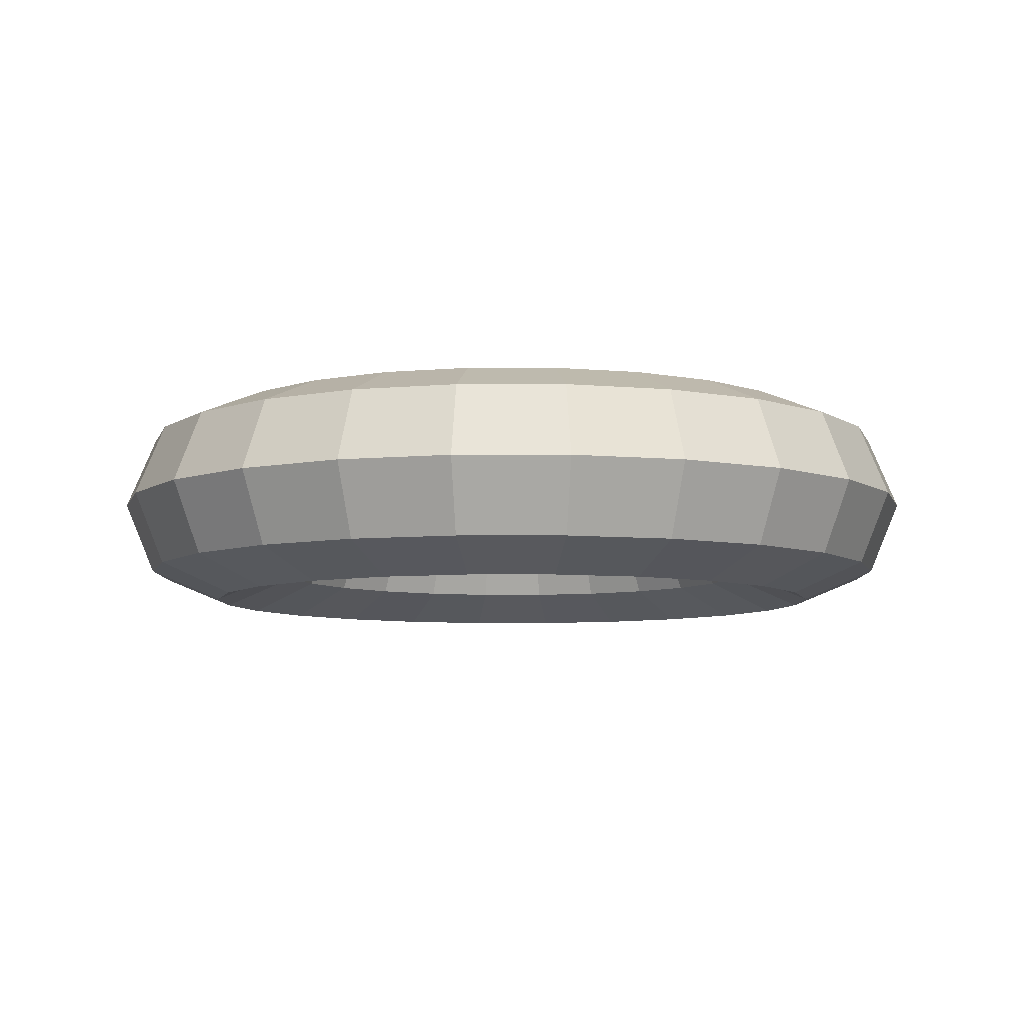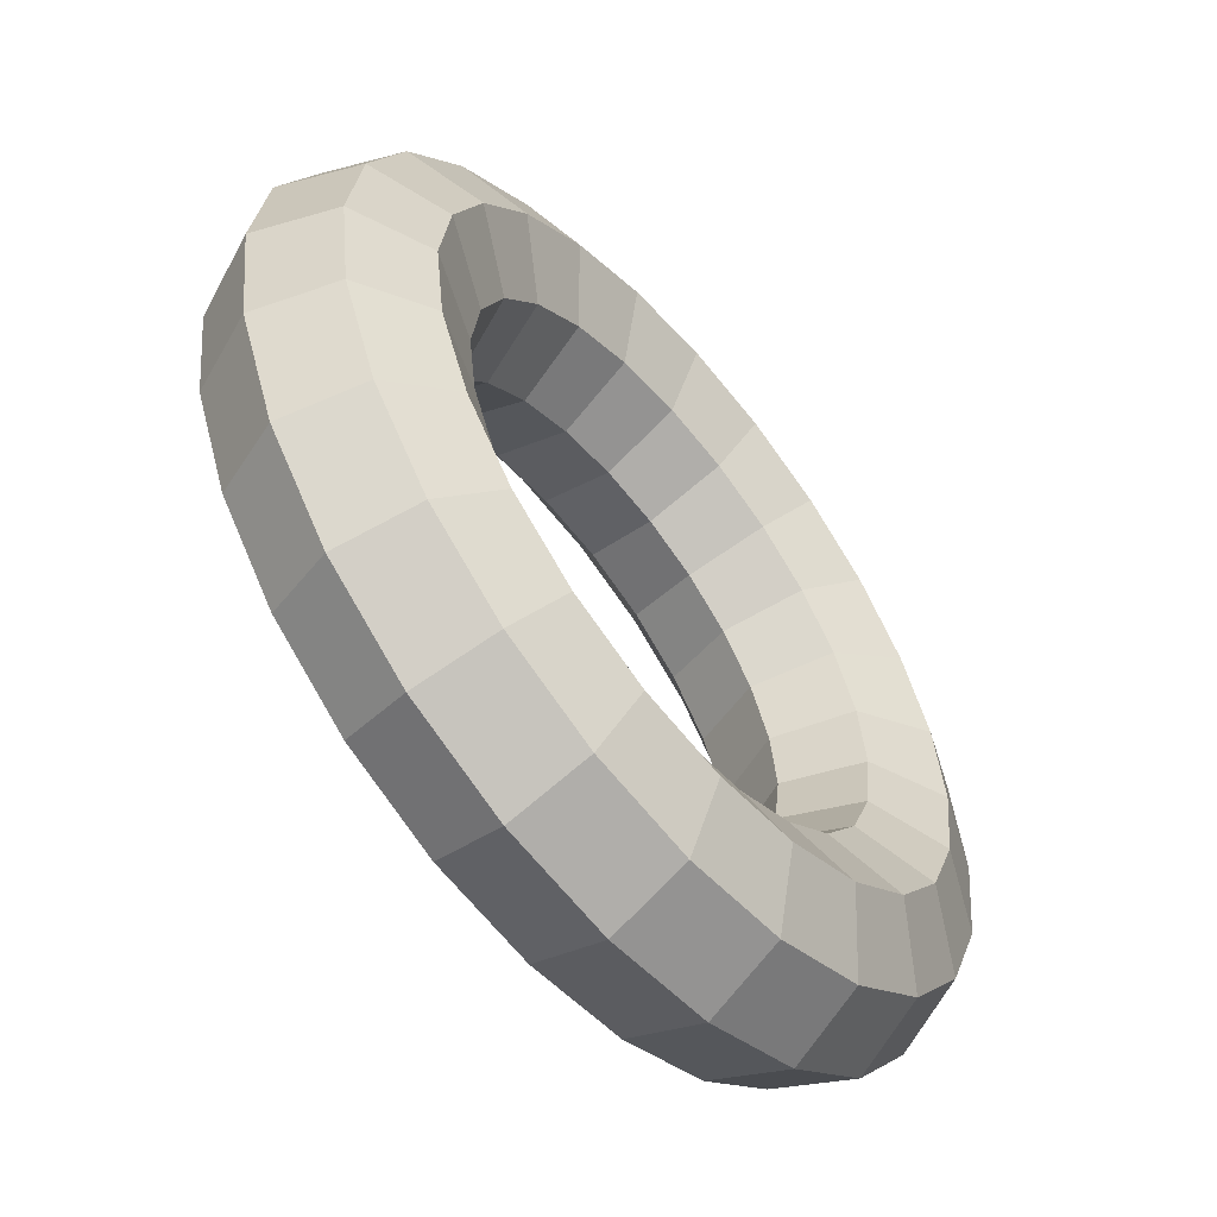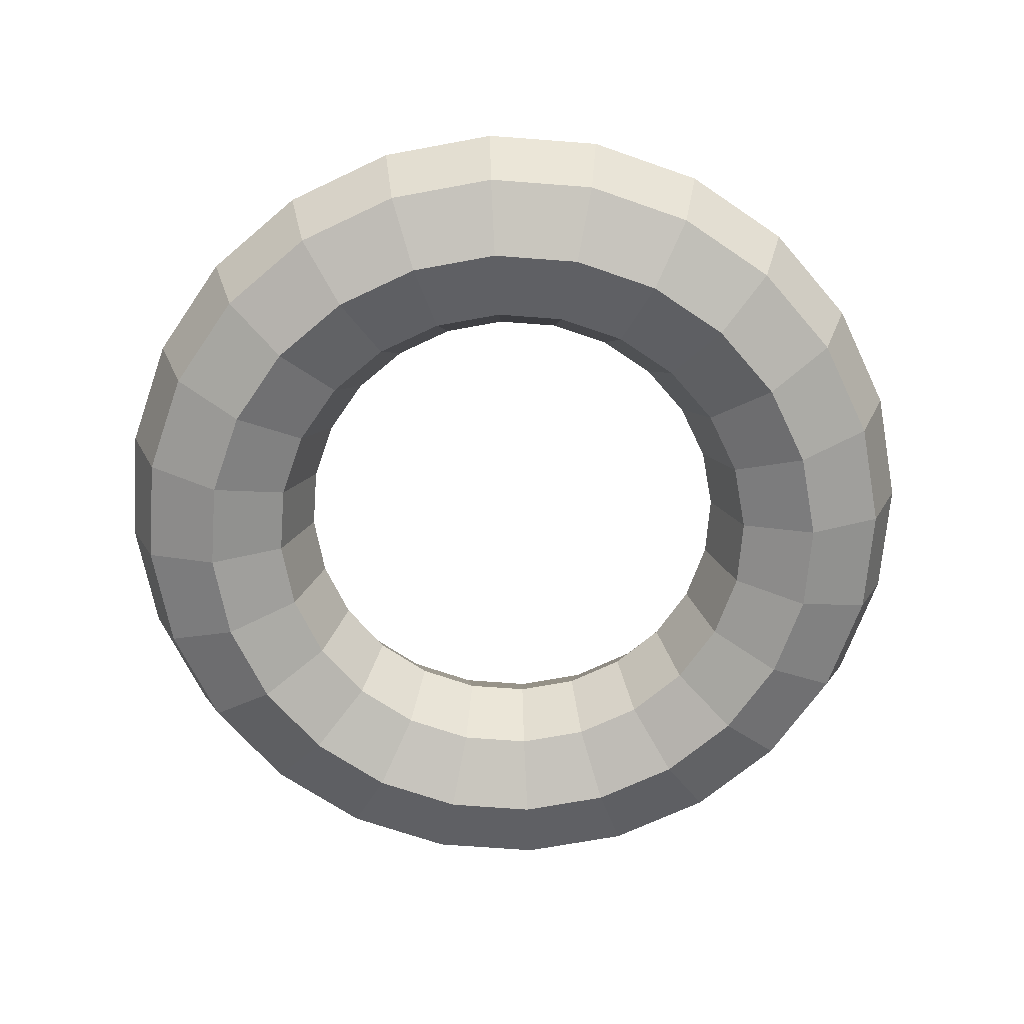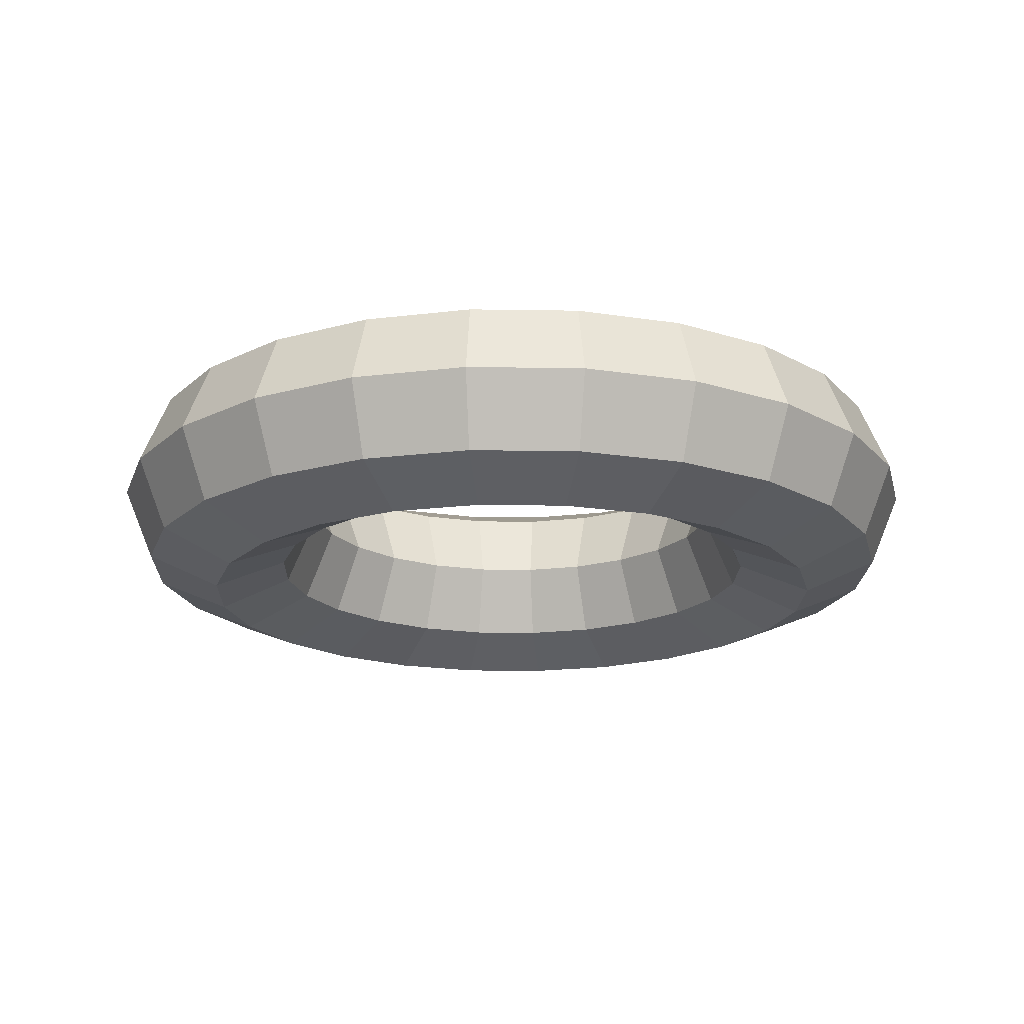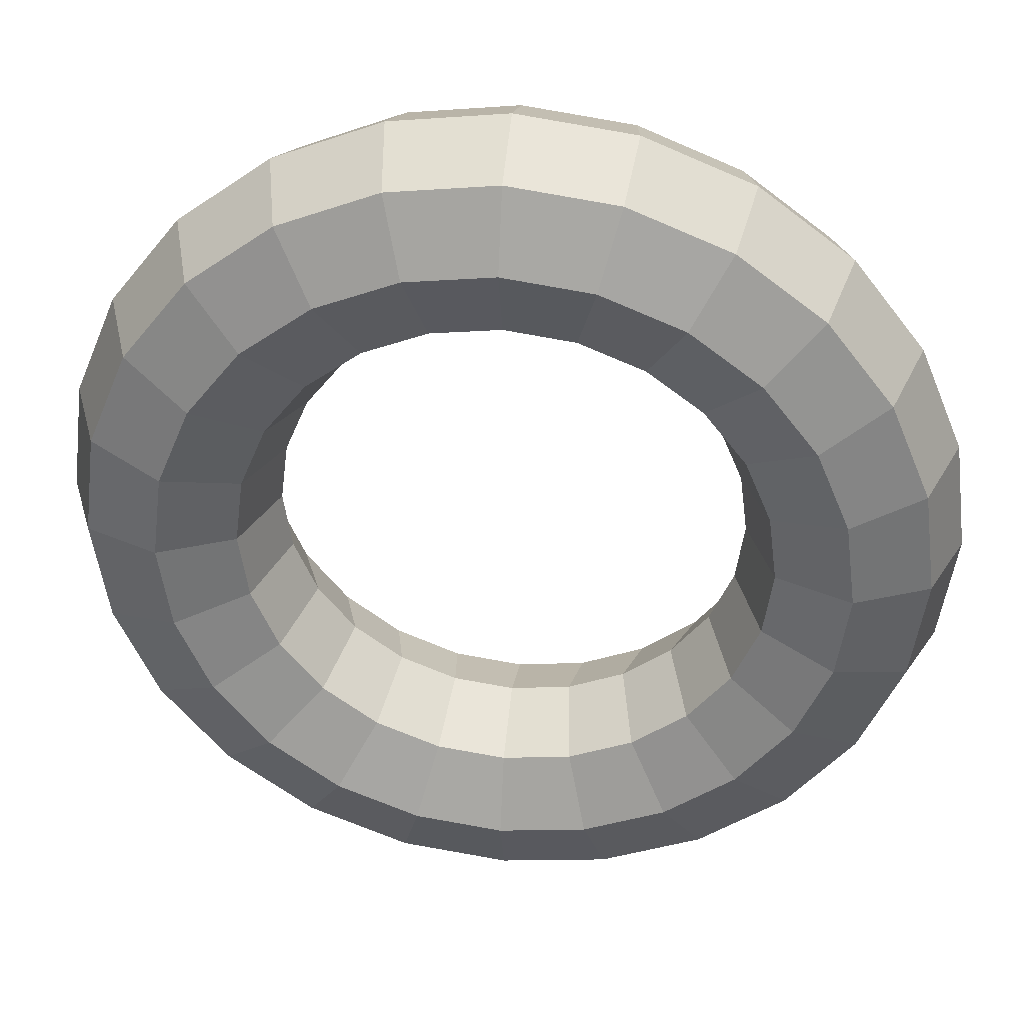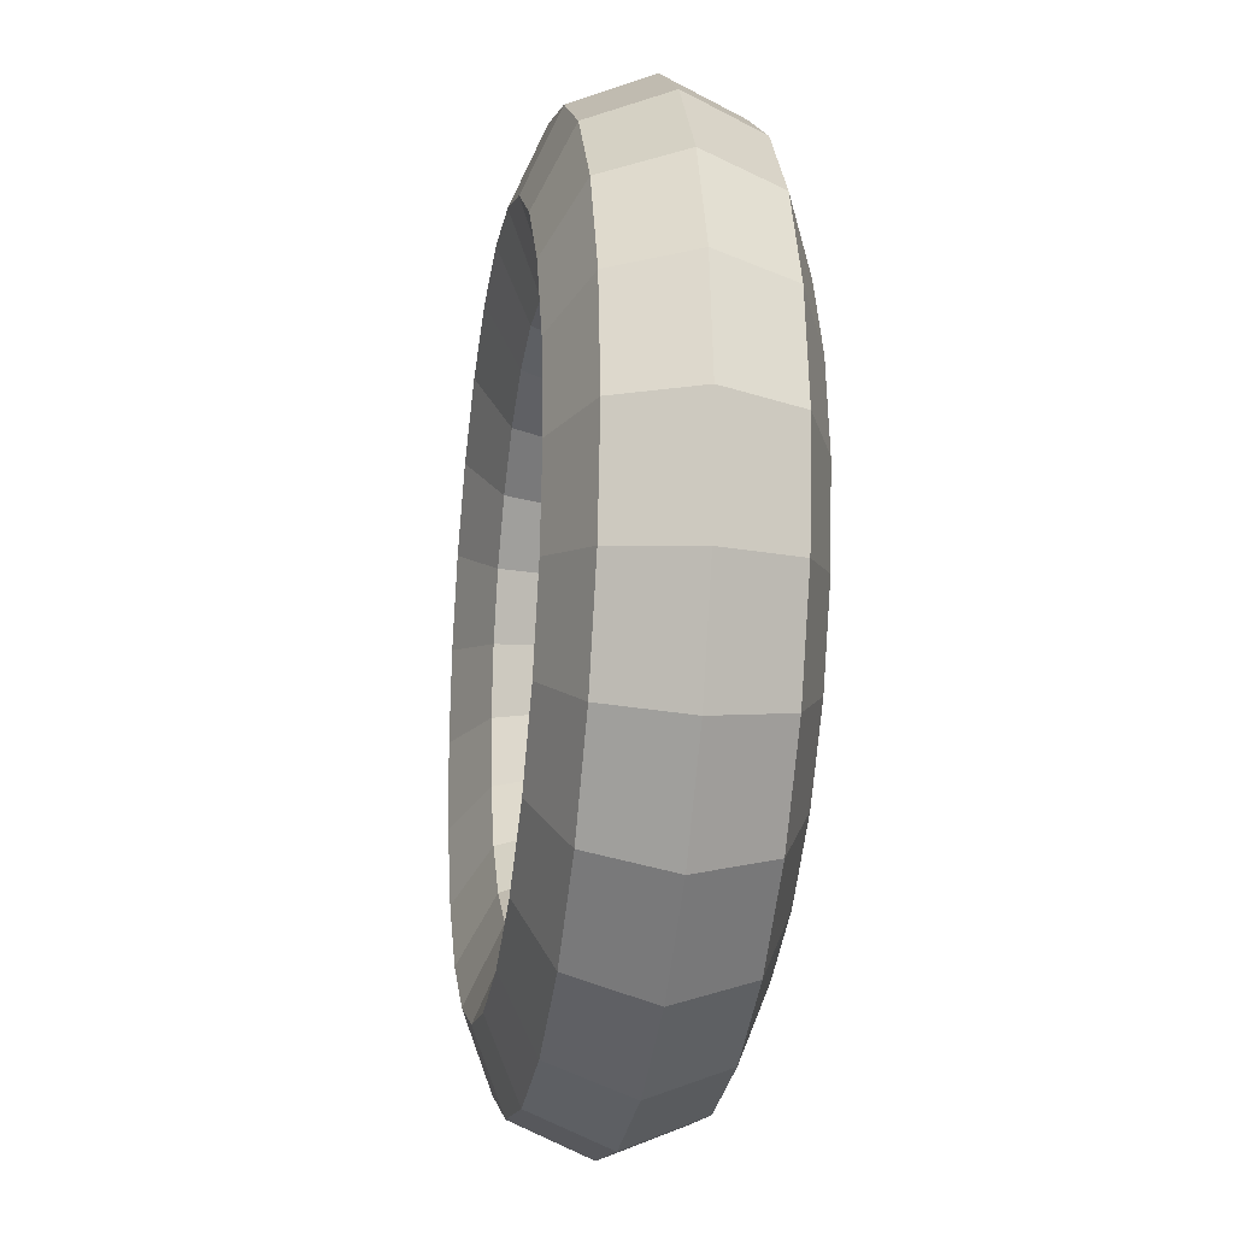
<metadata>
{"format":"obj","ext":"obj","renderer":"f3d","projection":"perspective","resolution":1024,"background":"white","views":[{"elev":-7.2,"azim":-37.4,"up":"+Y"},{"elev":-58.0,"azim":129.4,"up":"+Z"},{"elev":-67.7,"azim":-41.9,"up":"+Y"},{"elev":-18.6,"azim":110.8,"up":"+Y"},{"elev":37.1,"azim":6.6,"up":"+Z"},{"elev":-21.5,"azim":81.3,"up":"+Z"}]}
</metadata>
<code>
o Torus
v 1.05 0 0
v 0.9768 0.1768 0
v 0.8 0.25 0
v 0.6232 0.1768 0
v 0.55 0 0
v 0.6232 -0.1768 0
v 0.8 -0.25 0
v 0.9768 -0.1768 0
v 1.014 0 -0.2718
v 0.9435 0.1768 -0.2528
v 0.7727 0.25 -0.2071
v 0.602 0.1768 -0.1613
v 0.5313 0 -0.1424
v 0.602 -0.1768 -0.1613
v 0.7727 -0.25 -0.2071
v 0.9435 -0.1768 -0.2528
v 0.9093 0 -0.525
v 0.8459 0.1768 -0.4884
v 0.6928 0.25 -0.4
v 0.5397 0.1768 -0.3116
v 0.4763 0 -0.275
v 0.5397 -0.1768 -0.3116
v 0.6928 -0.25 -0.4
v 0.8459 -0.1768 -0.4884
v 0.7425 0 -0.7425
v 0.6907 0.1768 -0.6907
v 0.5657 0.25 -0.5657
v 0.4407 0.1768 -0.4407
v 0.3889 0 -0.3889
v 0.4407 -0.1768 -0.4407
v 0.5657 -0.25 -0.5657
v 0.6907 -0.1768 -0.6907
v 0.525 0 -0.9093
v 0.4884 0.1768 -0.8459
v 0.4 0.25 -0.6928
v 0.3116 0.1768 -0.5397
v 0.275 0 -0.4763
v 0.3116 -0.1768 -0.5397
v 0.4 -0.25 -0.6928
v 0.4884 -0.1768 -0.8459
v 0.2718 0 -1.014
v 0.2528 0.1768 -0.9435
v 0.2071 0.25 -0.7727
v 0.1613 0.1768 -0.602
v 0.1424 0 -0.5313
v 0.1613 -0.1768 -0.602
v 0.2071 -0.25 -0.7727
v 0.2528 -0.1768 -0.9435
v 0 0 -1.05
v 0 0.1768 -0.9768
v 0 0.25 -0.8
v 0 0.1768 -0.6232
v 0 0 -0.55
v 0 -0.1768 -0.6232
v 0 -0.25 -0.8
v 0 -0.1768 -0.9768
v -0.2718 0 -1.014
v -0.2528 0.1768 -0.9435
v -0.2071 0.25 -0.7727
v -0.1613 0.1768 -0.602
v -0.1424 0 -0.5313
v -0.1613 -0.1768 -0.602
v -0.2071 -0.25 -0.7727
v -0.2528 -0.1768 -0.9435
v -0.525 0 -0.9093
v -0.4884 0.1768 -0.8459
v -0.4 0.25 -0.6928
v -0.3116 0.1768 -0.5397
v -0.275 0 -0.4763
v -0.3116 -0.1768 -0.5397
v -0.4 -0.25 -0.6928
v -0.4884 -0.1768 -0.8459
v -0.7425 0 -0.7425
v -0.6907 0.1768 -0.6907
v -0.5657 0.25 -0.5657
v -0.4407 0.1768 -0.4407
v -0.3889 0 -0.3889
v -0.4407 -0.1768 -0.4407
v -0.5657 -0.25 -0.5657
v -0.6907 -0.1768 -0.6907
v -0.9093 0 -0.525
v -0.8459 0.1768 -0.4884
v -0.6928 0.25 -0.4
v -0.5397 0.1768 -0.3116
v -0.4763 0 -0.275
v -0.5397 -0.1768 -0.3116
v -0.6928 -0.25 -0.4
v -0.8459 -0.1768 -0.4884
v -1.014 0 -0.2718
v -0.9435 0.1768 -0.2528
v -0.7727 0.25 -0.2071
v -0.602 0.1768 -0.1613
v -0.5313 0 -0.1424
v -0.602 -0.1768 -0.1613
v -0.7727 -0.25 -0.2071
v -0.9435 -0.1768 -0.2528
v -1.05 0 -0
v -0.9768 0.1768 -0
v -0.8 0.25 -0
v -0.6232 0.1768 -0
v -0.55 0 -0
v -0.6232 -0.1768 -0
v -0.8 -0.25 -0
v -0.9768 -0.1768 -0
v -1.014 0 0.2718
v -0.9435 0.1768 0.2528
v -0.7727 0.25 0.2071
v -0.602 0.1768 0.1613
v -0.5313 0 0.1424
v -0.602 -0.1768 0.1613
v -0.7727 -0.25 0.2071
v -0.9435 -0.1768 0.2528
v -0.9093 0 0.525
v -0.8459 0.1768 0.4884
v -0.6928 0.25 0.4
v -0.5397 0.1768 0.3116
v -0.4763 0 0.275
v -0.5397 -0.1768 0.3116
v -0.6928 -0.25 0.4
v -0.8459 -0.1768 0.4884
v -0.7425 0 0.7425
v -0.6907 0.1768 0.6907
v -0.5657 0.25 0.5657
v -0.4407 0.1768 0.4407
v -0.3889 0 0.3889
v -0.4407 -0.1768 0.4407
v -0.5657 -0.25 0.5657
v -0.6907 -0.1768 0.6907
v -0.525 0 0.9093
v -0.4884 0.1768 0.8459
v -0.4 0.25 0.6928
v -0.3116 0.1768 0.5397
v -0.275 0 0.4763
v -0.3116 -0.1768 0.5397
v -0.4 -0.25 0.6928
v -0.4884 -0.1768 0.8459
v -0.2718 0 1.014
v -0.2528 0.1768 0.9435
v -0.2071 0.25 0.7727
v -0.1613 0.1768 0.602
v -0.1424 0 0.5313
v -0.1613 -0.1768 0.602
v -0.2071 -0.25 0.7727
v -0.2528 -0.1768 0.9435
v 0 0 1.05
v 0 0.1768 0.9768
v 0 0.25 0.8
v 0 0.1768 0.6232
v 0 0 0.55
v 0 -0.1768 0.6232
v 0 -0.25 0.8
v 0 -0.1768 0.9768
v 0.2718 0 1.014
v 0.2528 0.1768 0.9435
v 0.2071 0.25 0.7727
v 0.1613 0.1768 0.602
v 0.1424 0 0.5313
v 0.1613 -0.1768 0.602
v 0.2071 -0.25 0.7727
v 0.2528 -0.1768 0.9435
v 0.525 0 0.9093
v 0.4884 0.1768 0.8459
v 0.4 0.25 0.6928
v 0.3116 0.1768 0.5397
v 0.275 0 0.4763
v 0.3116 -0.1768 0.5397
v 0.4 -0.25 0.6928
v 0.4884 -0.1768 0.8459
v 0.7425 0 0.7425
v 0.6907 0.1768 0.6907
v 0.5657 0.25 0.5657
v 0.4407 0.1768 0.4407
v 0.3889 0 0.3889
v 0.4407 -0.1768 0.4407
v 0.5657 -0.25 0.5657
v 0.6907 -0.1768 0.6907
v 0.9093 0 0.525
v 0.8459 0.1768 0.4884
v 0.6928 0.25 0.4
v 0.5397 0.1768 0.3116
v 0.4763 0 0.275
v 0.5397 -0.1768 0.3116
v 0.6928 -0.25 0.4
v 0.8459 -0.1768 0.4884
v 1.014 0 0.2718
v 0.9435 0.1768 0.2528
v 0.7727 0.25 0.2071
v 0.602 0.1768 0.1613
v 0.5313 0 0.1424
v 0.602 -0.1768 0.1613
v 0.7727 -0.25 0.2071
v 0.9435 -0.1768 0.2528
f 1 9 10 2
f 2 10 11 3
f 3 11 12 4
f 4 12 13 5
f 5 13 14 6
f 6 14 15 7
f 7 15 16 8
f 8 16 9 1
f 9 17 18 10
f 10 18 19 11
f 11 19 20 12
f 12 20 21 13
f 13 21 22 14
f 14 22 23 15
f 15 23 24 16
f 16 24 17 9
f 17 25 26 18
f 18 26 27 19
f 19 27 28 20
f 20 28 29 21
f 21 29 30 22
f 22 30 31 23
f 23 31 32 24
f 24 32 25 17
f 25 33 34 26
f 26 34 35 27
f 27 35 36 28
f 28 36 37 29
f 29 37 38 30
f 30 38 39 31
f 31 39 40 32
f 32 40 33 25
f 33 41 42 34
f 34 42 43 35
f 35 43 44 36
f 36 44 45 37
f 37 45 46 38
f 38 46 47 39
f 39 47 48 40
f 40 48 41 33
f 41 49 50 42
f 42 50 51 43
f 43 51 52 44
f 44 52 53 45
f 45 53 54 46
f 46 54 55 47
f 47 55 56 48
f 48 56 49 41
f 49 57 58 50
f 50 58 59 51
f 51 59 60 52
f 52 60 61 53
f 53 61 62 54
f 54 62 63 55
f 55 63 64 56
f 56 64 57 49
f 57 65 66 58
f 58 66 67 59
f 59 67 68 60
f 60 68 69 61
f 61 69 70 62
f 62 70 71 63
f 63 71 72 64
f 64 72 65 57
f 65 73 74 66
f 66 74 75 67
f 67 75 76 68
f 68 76 77 69
f 69 77 78 70
f 70 78 79 71
f 71 79 80 72
f 72 80 73 65
f 73 81 82 74
f 74 82 83 75
f 75 83 84 76
f 76 84 85 77
f 77 85 86 78
f 78 86 87 79
f 79 87 88 80
f 80 88 81 73
f 81 89 90 82
f 82 90 91 83
f 83 91 92 84
f 84 92 93 85
f 85 93 94 86
f 86 94 95 87
f 87 95 96 88
f 88 96 89 81
f 89 97 98 90
f 90 98 99 91
f 91 99 100 92
f 92 100 101 93
f 93 101 102 94
f 94 102 103 95
f 95 103 104 96
f 96 104 97 89
f 97 105 106 98
f 98 106 107 99
f 99 107 108 100
f 100 108 109 101
f 101 109 110 102
f 102 110 111 103
f 103 111 112 104
f 104 112 105 97
f 105 113 114 106
f 106 114 115 107
f 107 115 116 108
f 108 116 117 109
f 109 117 118 110
f 110 118 119 111
f 111 119 120 112
f 112 120 113 105
f 113 121 122 114
f 114 122 123 115
f 115 123 124 116
f 116 124 125 117
f 117 125 126 118
f 118 126 127 119
f 119 127 128 120
f 120 128 121 113
f 121 129 130 122
f 122 130 131 123
f 123 131 132 124
f 124 132 133 125
f 125 133 134 126
f 126 134 135 127
f 127 135 136 128
f 128 136 129 121
f 129 137 138 130
f 130 138 139 131
f 131 139 140 132
f 132 140 141 133
f 133 141 142 134
f 134 142 143 135
f 135 143 144 136
f 136 144 137 129
f 137 145 146 138
f 138 146 147 139
f 139 147 148 140
f 140 148 149 141
f 141 149 150 142
f 142 150 151 143
f 143 151 152 144
f 144 152 145 137
f 145 153 154 146
f 146 154 155 147
f 147 155 156 148
f 148 156 157 149
f 149 157 158 150
f 150 158 159 151
f 151 159 160 152
f 152 160 153 145
f 153 161 162 154
f 154 162 163 155
f 155 163 164 156
f 156 164 165 157
f 157 165 166 158
f 158 166 167 159
f 159 167 168 160
f 160 168 161 153
f 161 169 170 162
f 162 170 171 163
f 163 171 172 164
f 164 172 173 165
f 165 173 174 166
f 166 174 175 167
f 167 175 176 168
f 168 176 169 161
f 169 177 178 170
f 170 178 179 171
f 171 179 180 172
f 172 180 181 173
f 173 181 182 174
f 174 182 183 175
f 175 183 184 176
f 176 184 177 169
f 177 185 186 178
f 178 186 187 179
f 179 187 188 180
f 180 188 189 181
f 181 189 190 182
f 182 190 191 183
f 183 191 192 184
f 184 192 185 177
f 185 1 2 186
f 186 2 3 187
f 187 3 4 188
f 188 4 5 189
f 189 5 6 190
f 190 6 7 191
f 191 7 8 192
f 192 8 1 185

</code>
